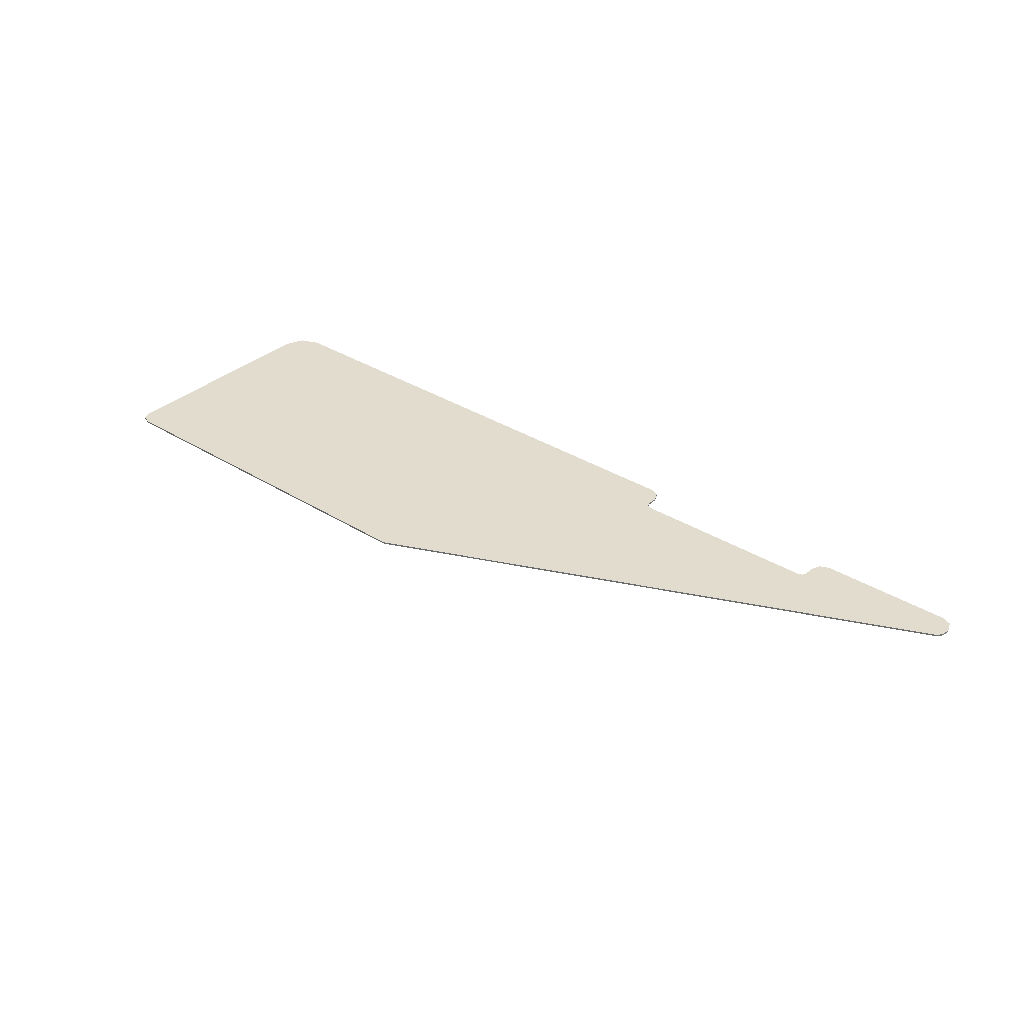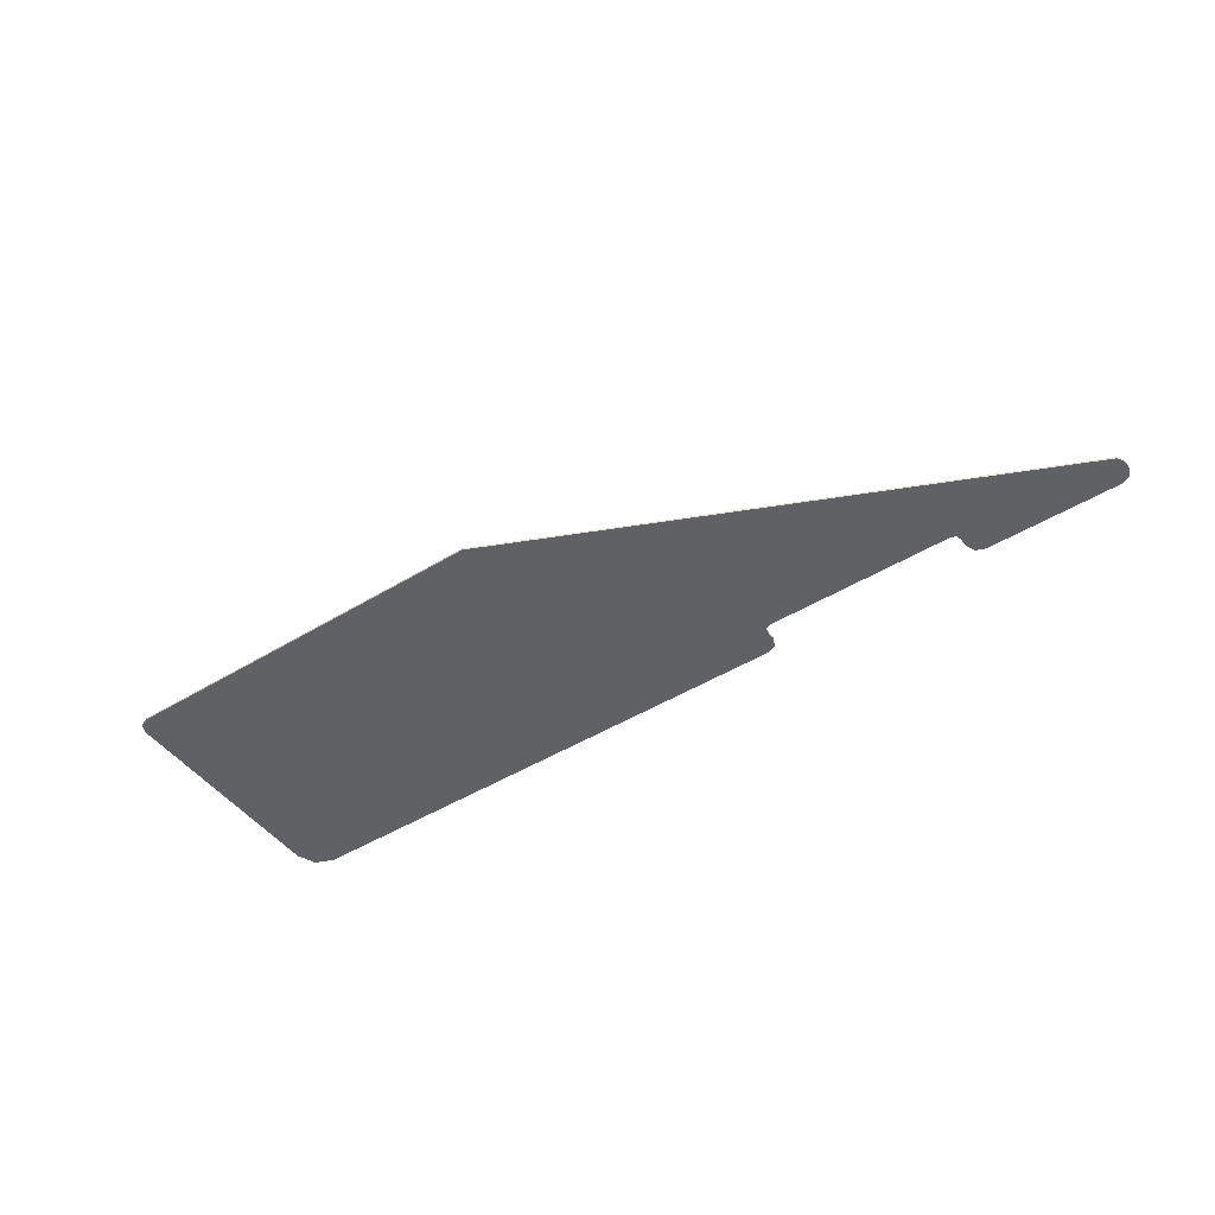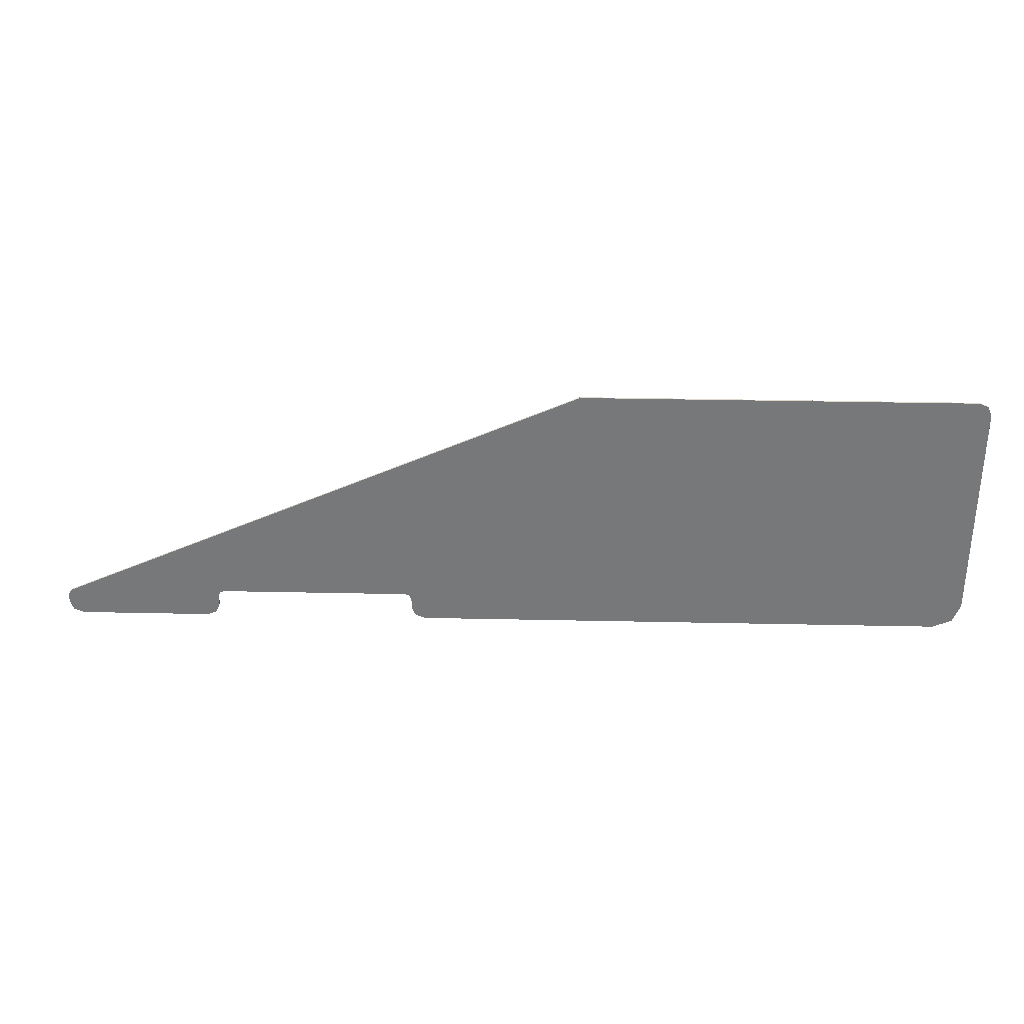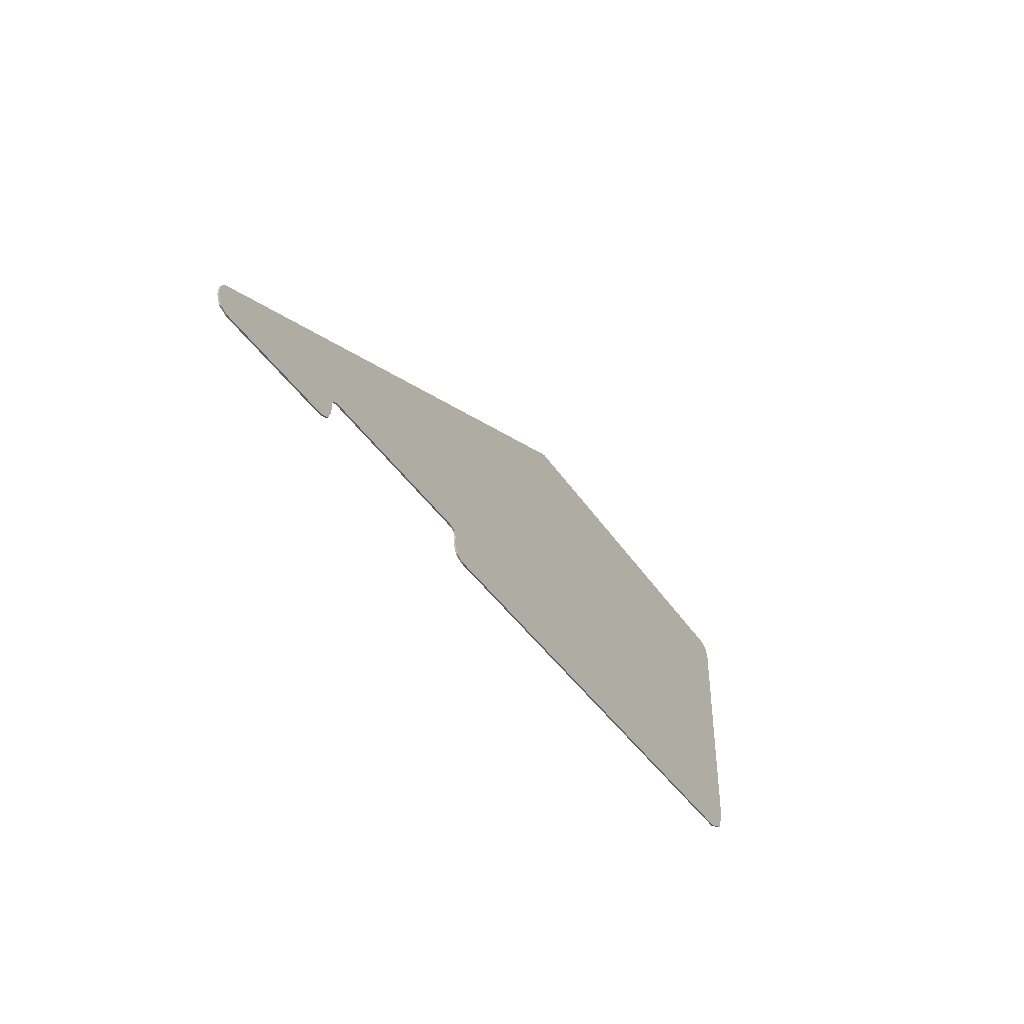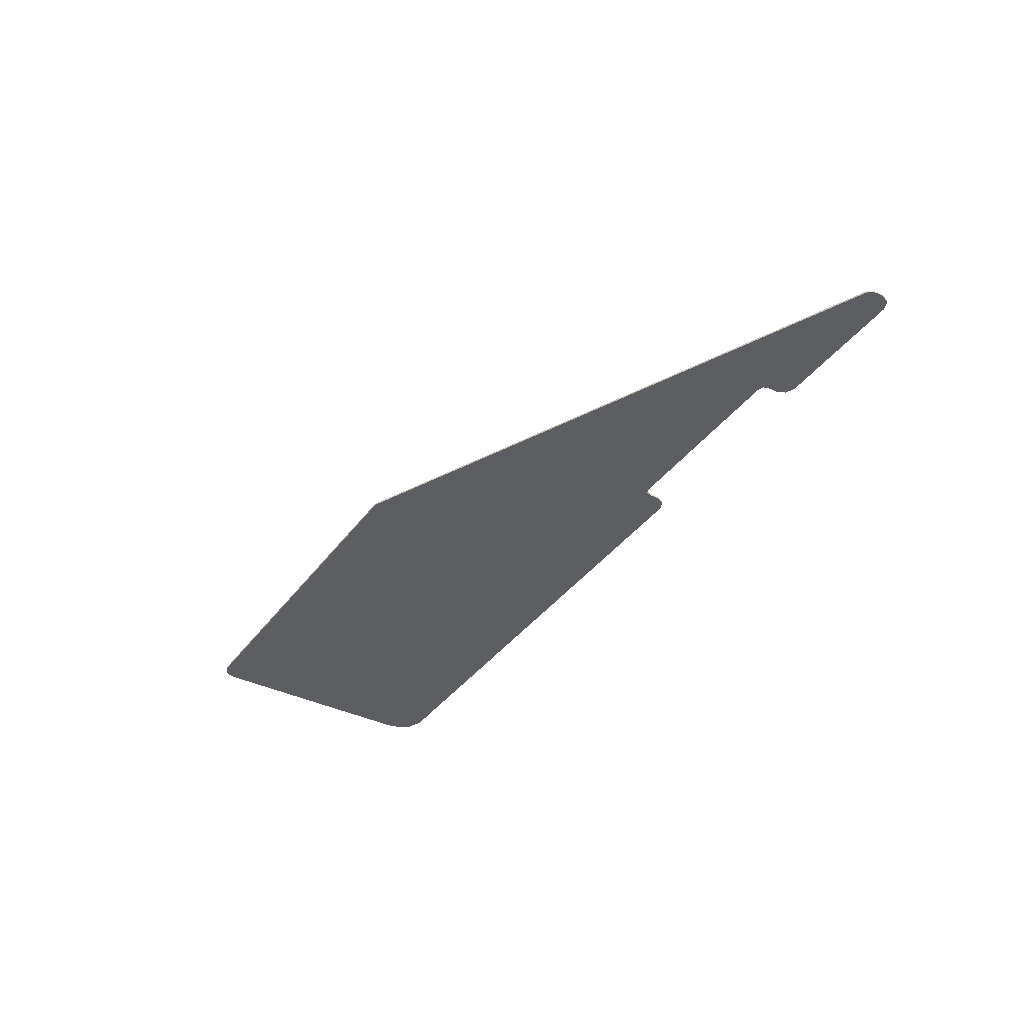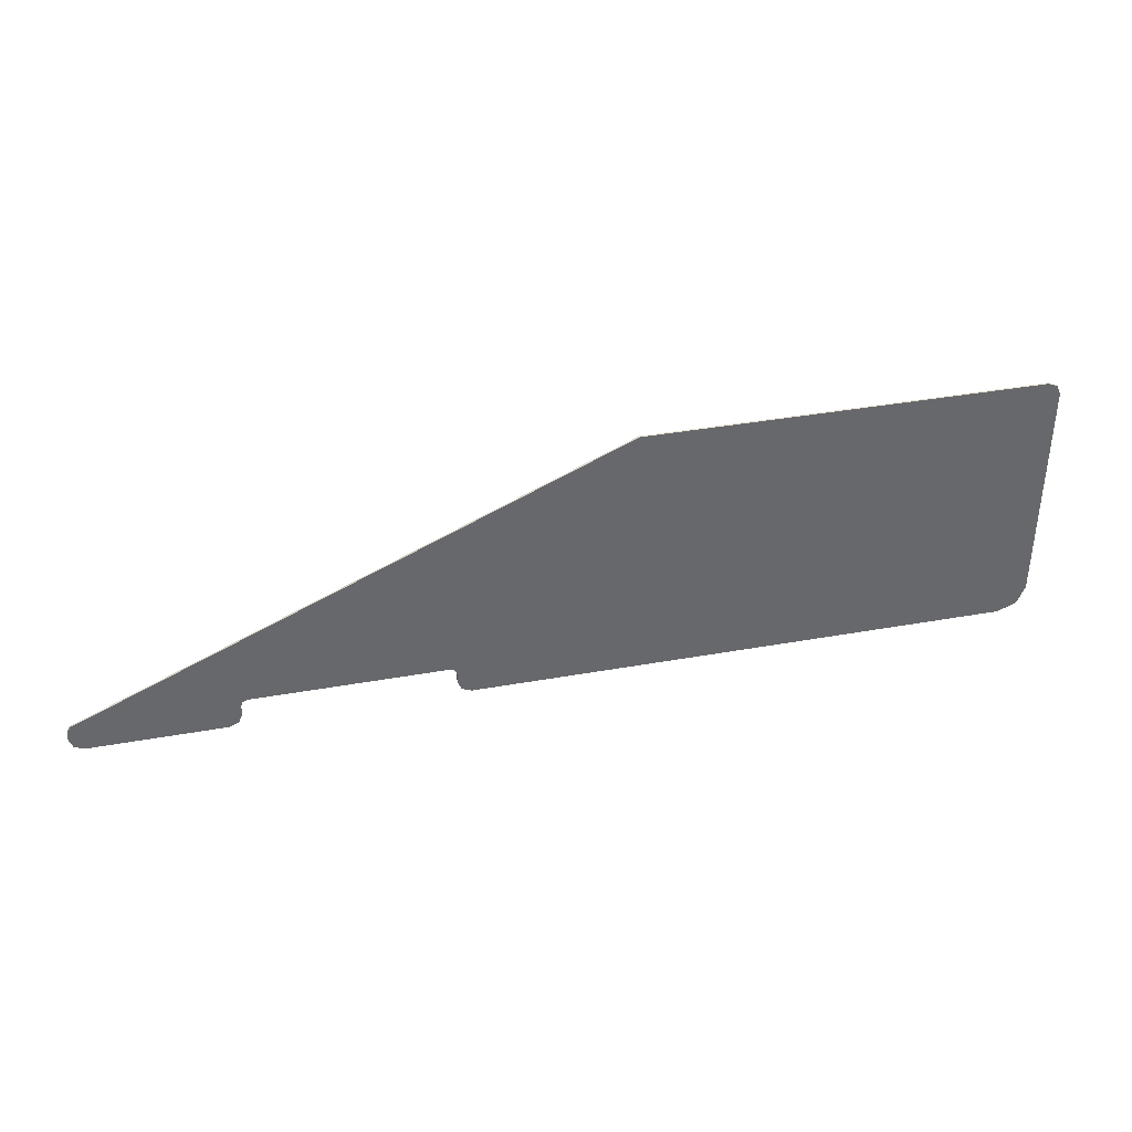
<metadata>
{"format":"obj","ext":"obj","renderer":"f3d","projection":"perspective","resolution":1024,"background":"white","views":[{"elev":34.1,"azim":40.2,"up":"+Y"},{"elev":-46.9,"azim":34.7,"up":"+Y"},{"elev":32.4,"azim":-178.3,"up":"+Z"},{"elev":-41.5,"azim":120.6,"up":"+Z"},{"elev":-38.0,"azim":58.0,"up":"+Y"},{"elev":38.0,"azim":167.1,"up":"+Z"}]}
</metadata>
<code>
v -1.075 -0.0125 -0.425
v -1.075 -0.0125 0.625
v -3.5 -0.0125 0.625
v -3.5 -0.0125 -0.425
v 2 -0.0125 -0.425
v -0.65 -0.0125 0.625
v -0.65 -0.0125 -0.425
v -3.4 0 1
v -3.471 0 0.9707
v -3.5 0 0.9
v -3.5 0 -0.8
v -3.441 0 -0.9414
v -3.3 0 -1
v 0.69 0 -1
v 0.7607 0 -0.9707
v 0.79 0 -0.9
v 2.31 0 -0.9
v 2.339 0 -0.9707
v 2.41 0 -1
v 0.79 0 -0.775
v 0.8046 0 -0.7896
v 0.84 0 -0.775
v 0.79 0 -0.775
v 0.79 0 -0.825
v 0.8046 0 -0.7896
v 2.31 0 -0.775
v 2.295 0 -0.7896
v 2.31 0 -0.825
v 2.31 0 -0.775
v 2.26 0 -0.775
v 2.295 0 -0.7896
v 3.4 0 -1
v 3.471 0 -0.9707
v 3.5 0 -0.9
v 0.79 0 -0.825
v 0.79 0 -0.9
v 0.69 0 -1
v 2.31 0 -0.9
v 3.5 0 -0.9
v 3.4 0 -1
v 2.41 0 -1
v 3.492 0 -0.8217
v 3.5 0 -0.86
v 3.5 0 -0.9
v 3.5 0 -0.9
v 2.31 0 -0.9
v 2.31 0 -0.825
v 3.492 0 -0.8217
v 2.31 0 -0.775
v 3.468 0 -0.7856
v 3.492 0 -0.8217
v 2.31 0 -0.825
v -3.3 0 -1
v -3.5 0 -0.8
v 0.79 0 -0.825
v 0.69 0 -1
v 0.79 0 -0.825
v -3.5 0 -0.8
v -3.5 0 0.9
v 0.79 0 -0.775
v -3.4 0 1
v -0.5 0 1
v 0.79 0 -0.775
v -3.5 0 0.9
v -0.5 0 1
v 0.84 0 -0.775
v 0.79 0 -0.775
v -0.5 0 1
v 2.26 0 -0.775
v 0.84 0 -0.775
v -0.5 0 1
v 2.31 0 -0.775
v 2.26 0 -0.775
v -0.5 0 1
v 3.468 0 -0.7856
v 2.31 0 -0.775
v -3.471 -0.0125 0.9707
v -3.4 -0.0125 1
v -3.4 0 1
v -3.471 0 0.9707
v -3.5 -0.0125 0.9
v -3.471 -0.0125 0.9707
v -3.471 0 0.9707
v -3.5 0 0.9
v -3.441 -0.0125 -0.9414
v -3.5 -0.0125 -0.8
v -3.5 0 -0.8
v -3.441 0 -0.9414
v -3.3 -0.0125 -1
v -3.441 -0.0125 -0.9414
v -3.441 0 -0.9414
v -3.3 0 -1
v 0.7607 -0.0125 -0.9707
v 0.69 -0.0125 -1
v 0.69 0 -1
v 0.7607 0 -0.9707
v 0.79 -0.0125 -0.9
v 0.7607 -0.0125 -0.9707
v 0.7607 0 -0.9707
v 0.79 0 -0.9
v 2.339 -0.0125 -0.9707
v 2.31 -0.0125 -0.9
v 2.31 0 -0.9
v 2.339 0 -0.9707
v 2.41 -0.0125 -1
v 2.339 -0.0125 -0.9707
v 2.339 0 -0.9707
v 2.41 0 -1
v 0.8046 -0.0125 -0.7896
v 0.84 -0.0125 -0.775
v 0.84 0 -0.775
v 0.8046 0 -0.7896
v 0.79 -0.0125 -0.825
v 0.8046 -0.0125 -0.7896
v 0.8046 0 -0.7896
v 0.79 0 -0.825
v 2.295 -0.0125 -0.7896
v 2.31 -0.0125 -0.825
v 2.31 0 -0.825
v 2.295 0 -0.7896
v 2.26 -0.0125 -0.775
v 2.295 -0.0125 -0.7896
v 2.295 0 -0.7896
v 2.26 0 -0.775
v 3.471 -0.0125 -0.9707
v 3.4 -0.0125 -1
v 3.4 0 -1
v 3.471 0 -0.9707
v 3.5 -0.0125 -0.9
v 3.471 -0.0125 -0.9707
v 3.471 0 -0.9707
v 3.5 0 -0.9
v 0.79 -0.0125 -0.825
v 0.79 -0.0125 -0.9
v 0.79 0 -0.9
v 0.79 0 -0.825
v 2.26 -0.0125 -0.775
v 0.84 -0.0125 -0.775
v 0.84 0 -0.775
v 2.26 0 -0.775
v 2.31 0 -0.9
v 2.31 -0.0125 -0.9
v 2.31 -0.0125 -0.825
v 2.31 0 -0.825
v 3.4 -0.0125 -1
v 2.41 -0.0125 -1
v 2.41 0 -1
v 3.4 0 -1
v 0.69 0 -1
v 0.69 -0.0125 -1
v -3.3 -0.0125 -1
v -3.3 0 -1
v -3.5 0 -0.8
v -3.5 -0.0125 -0.8
v -3.5 -0.0125 0.9
v -3.5 0 0.9
v -3.4 0 1
v -3.4 -0.0125 1
v -0.5 -0.0125 1
v -0.5 0 1
v -0.5 0 1
v -0.5 -0.0125 1
v 3.468 -0.0125 -0.7856
v 3.468 0 -0.7856
v 3.5 -0.0125 -0.86
v 3.5 -0.0125 -0.9
v 3.5 0 -0.9
v 3.5 0 -0.86
v 3.492 0 -0.8217
v 3.492 -0.0125 -0.8217
v 3.5 -0.0125 -0.86
v 3.5 0 -0.86
v 3.468 0 -0.7856
v 3.468 -0.0125 -0.7856
v 3.492 -0.0125 -0.8217
v 3.492 0 -0.8217
v -3.4 -0.0125 1
v -3.471 -0.0125 0.9707
v -3.5 -0.0125 0.9
v -3.5 -0.0125 -0.8
v -3.441 -0.0125 -0.9414
v -3.3 -0.0125 -1
v 0.69 -0.0125 -1
v 0.7607 -0.0125 -0.9707
v 0.79 -0.0125 -0.9
v 2.31 -0.0125 -0.9
v 2.339 -0.0125 -0.9707
v 2.41 -0.0125 -1
v 0.79 -0.0125 -0.775
v 0.8046 -0.0125 -0.7896
v 0.84 -0.0125 -0.775
v 0.79 -0.0125 -0.775
v 0.79 -0.0125 -0.825
v 0.8046 -0.0125 -0.7896
v 2.31 -0.0125 -0.775
v 2.295 -0.0125 -0.7896
v 2.31 -0.0125 -0.825
v 2.31 -0.0125 -0.775
v 2.26 -0.0125 -0.775
v 2.295 -0.0125 -0.7896
v 3.4 -0.0125 -1
v 3.471 -0.0125 -0.9707
v 3.5 -0.0125 -0.9
v -1.075 -0.0125 0.625
v -1.075 -0.0125 -0.425
v -0.65 -0.0125 -0.425
v -0.65 -0.0125 0.625
v -0.65 -0.0125 0.625
v -0.5 -0.0125 1
v -1.075 -0.0125 0.625
v -0.5 -0.0125 1
v -3.4 -0.0125 1
v -3.5 -0.0125 0.9
v -1.075 -0.0125 0.625
v -1.075 -0.0125 0.625
v -3.5 -0.0125 0.9
v -3.5 -0.0125 0.625
v -1.075 -0.0125 -0.425
v -3.5 -0.0125 -0.425
v -3.5 -0.0125 -0.8
v -3.3 -0.0125 -1
v -1.075 -0.0125 -0.425
v -3.3 -0.0125 -1
v 0.69 -0.0125 -1
v -0.65 -0.0125 -0.425
v 0.69 -0.0125 -1
v 0.79 -0.0125 -0.9
v 0.79 -0.0125 -0.825
v -0.65 -0.0125 -0.425
v 0.79 -0.0125 -0.775
v -0.65 -0.0125 -0.425
v 0.79 -0.0125 -0.825
v 0.84 -0.0125 -0.775
v 2 -0.0125 -0.425
v -0.65 -0.0125 -0.425
v 0.79 -0.0125 -0.775
v 2.26 -0.0125 -0.775
v 2 -0.0125 -0.425
v 0.84 -0.0125 -0.775
v 2.31 -0.0125 -0.775
v 2 -0.0125 -0.425
v 2.26 -0.0125 -0.775
v 3.5 -0.0125 -0.9
v 2.31 -0.0125 -0.9
v 2.41 -0.0125 -1
v 3.4 -0.0125 -1
v 3.492 -0.0125 -0.8217
v 2.31 -0.0125 -0.9
v 3.5 -0.0125 -0.9
v 3.5 -0.0125 -0.86
v 3.468 -0.0125 -0.7856
v 2.31 -0.0125 -0.775
v 2.31 -0.0125 -0.825
v 2.31 -0.0125 -0.825
v 2.31 -0.0125 -0.9
v 3.492 -0.0125 -0.8217
v 3.468 -0.0125 -0.7856
v 3.468 -0.0125 -0.7856
v 2 -0.0125 -0.425
v 2.31 -0.0125 -0.775
v -0.65 -0.0125 0.625
v 2 -0.0125 -0.425
v 3.468 -0.0125 -0.7856
v -0.5 -0.0125 1
g mesh3231385
f 1 2 3
f 3 4 1
f 5 6 7
g mesh3231387
f 8 10 9
g mesh3231389
f 11 13 12
g mesh3231391
f 14 16 15
g mesh3231393
f 17 19 18
g mesh3231395
f 20 22 21
f 23 25 24
g mesh3231397
f 26 28 27
f 29 31 30
g mesh3231399
f 32 34 33
f 35 36 37
f 38 39 40
f 40 41 38
f 42 43 44
f 45 46 47
f 47 48 45
f 49 50 51
f 51 52 49
f 53 54 55
f 55 56 53
f 57 58 59
f 59 60 57
f 61 62 63
f 63 64 61
f 65 66 67
f 68 69 70
f 71 72 73
f 74 75 76
g mesh3231402
f 77 78 79
f 79 80 77
f 81 82 83
f 83 84 81
g mesh3231404
f 85 86 87
f 87 88 85
f 89 90 91
f 91 92 89
g mesh3231406
f 93 94 95
f 95 96 93
f 97 98 99
f 99 100 97
g mesh3231408
f 101 102 103
f 103 104 101
f 105 106 107
f 107 108 105
g mesh3231410
f 109 111 110
f 111 109 112
f 113 115 114
f 115 113 116
g mesh3231412
f 117 119 118
f 119 117 120
f 121 123 122
f 123 121 124
g mesh3231414
f 125 126 127
f 127 128 125
f 129 130 131
f 131 132 129
f 133 134 135
f 135 136 133
f 137 138 139
f 139 140 137
f 141 142 143
f 143 144 141
f 145 146 147
f 147 148 145
f 149 150 151
f 151 152 149
f 153 154 155
f 155 156 153
f 157 158 159
f 159 160 157
f 161 162 163
f 163 164 161
f 165 166 167
f 167 168 165
f 169 170 171
f 171 172 169
f 173 174 175
f 175 176 173
g mesh3231417
f 177 178 179
g mesh3231419
f 180 181 182
g mesh3231421
f 183 184 185
g mesh3231423
f 186 187 188
g mesh3231425
f 189 190 191
f 192 193 194
g mesh3231427
f 195 196 197
f 198 199 200
g mesh3231429
f 201 202 203
f 204 205 206
f 206 207 204
f 208 209 210
f 211 212 213
f 213 214 211
f 215 216 217
f 218 219 220
f 220 221 218
f 222 223 224
f 224 225 222
f 226 227 228
f 228 229 226
f 230 231 232
f 233 234 235
f 235 236 233
f 237 238 239
f 240 241 242
f 243 244 245
f 245 246 243
f 247 248 249
f 249 250 247
f 251 252 253
f 254 255 256
f 256 257 254
f 258 259 260
f 261 262 263
f 263 264 261

</code>
